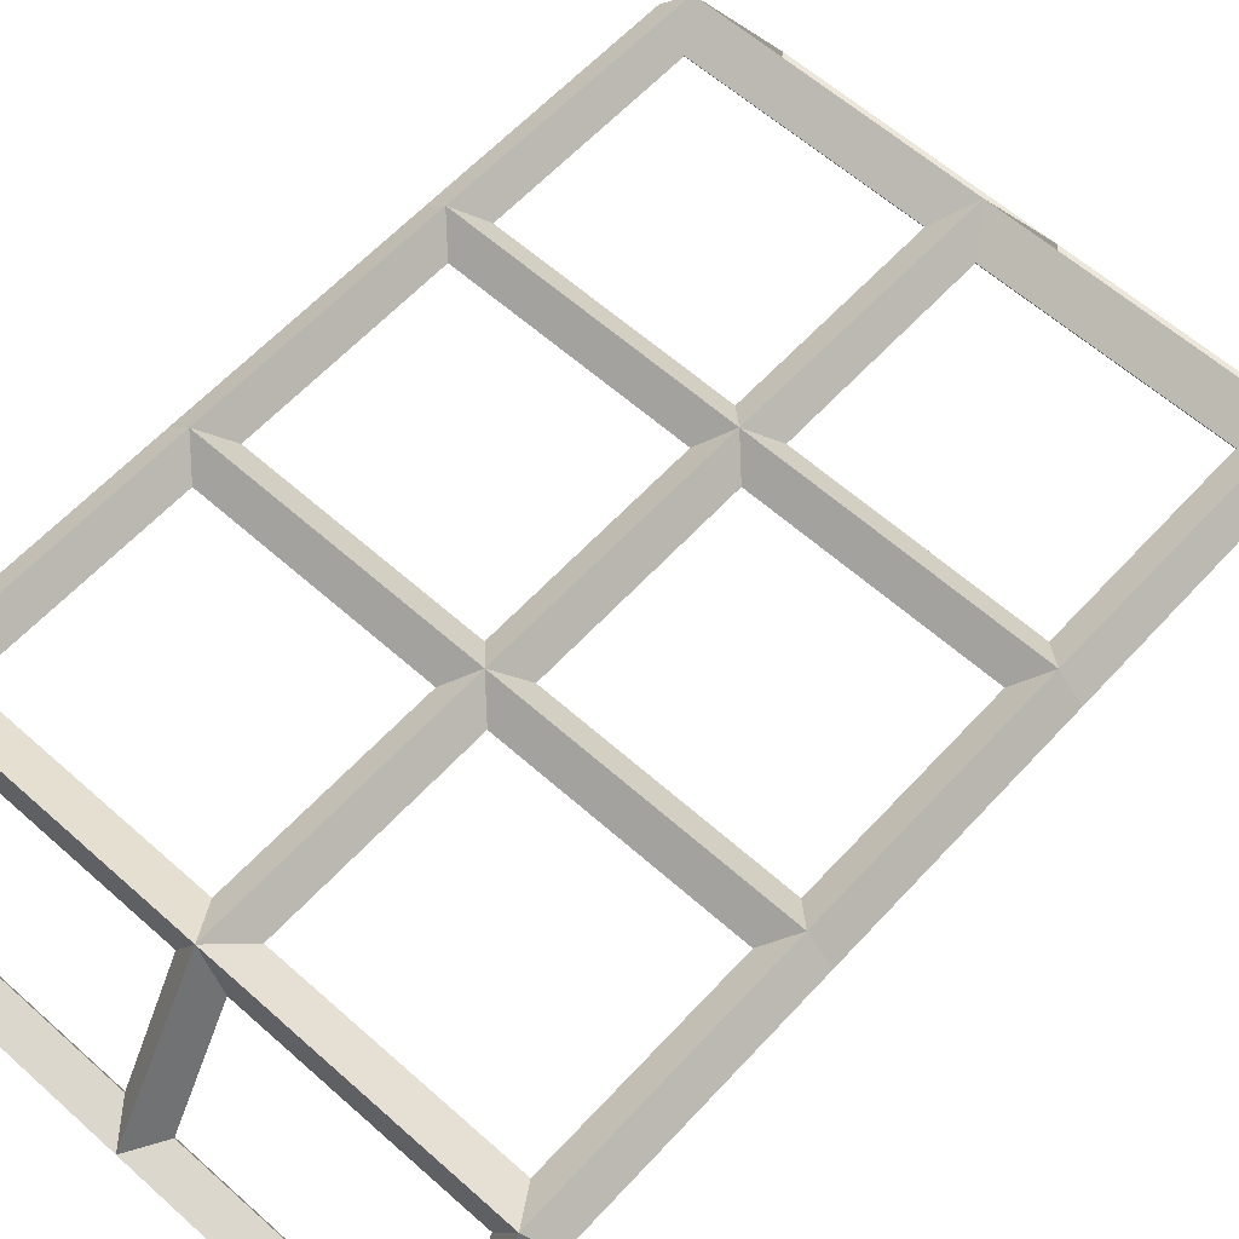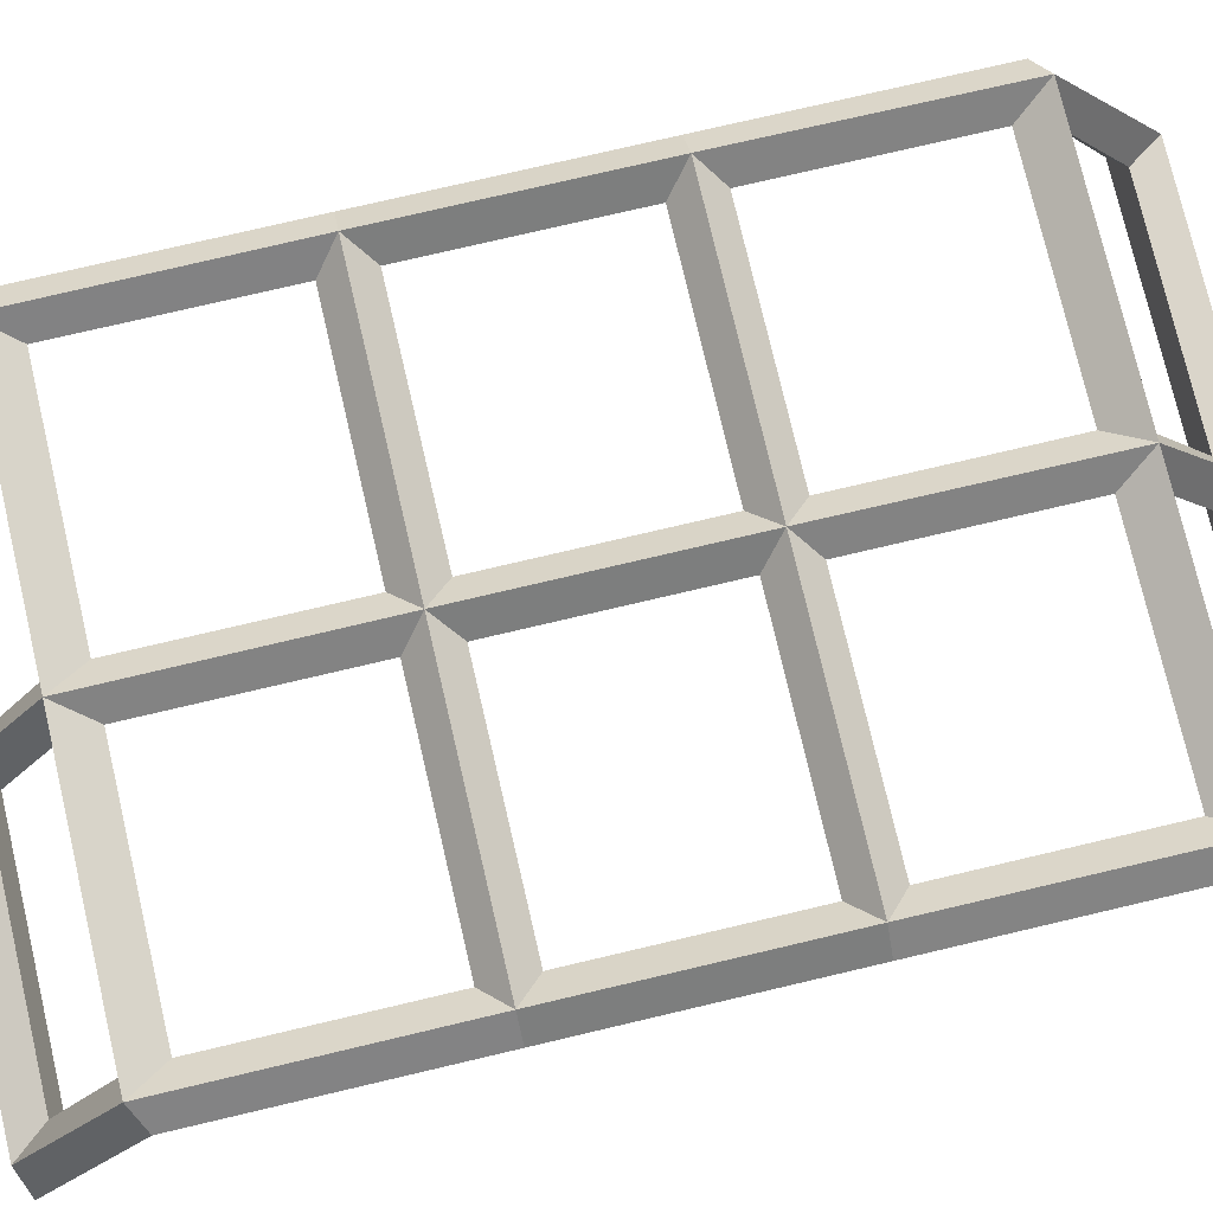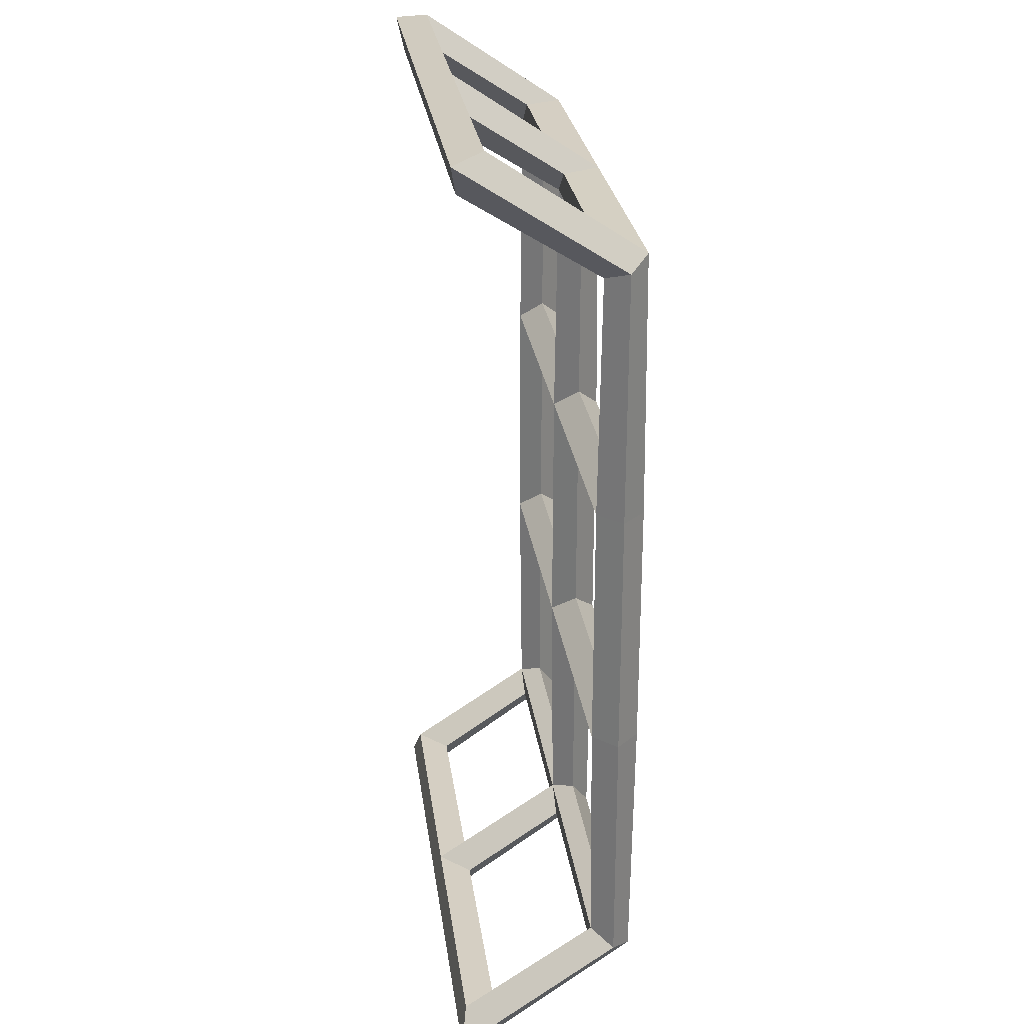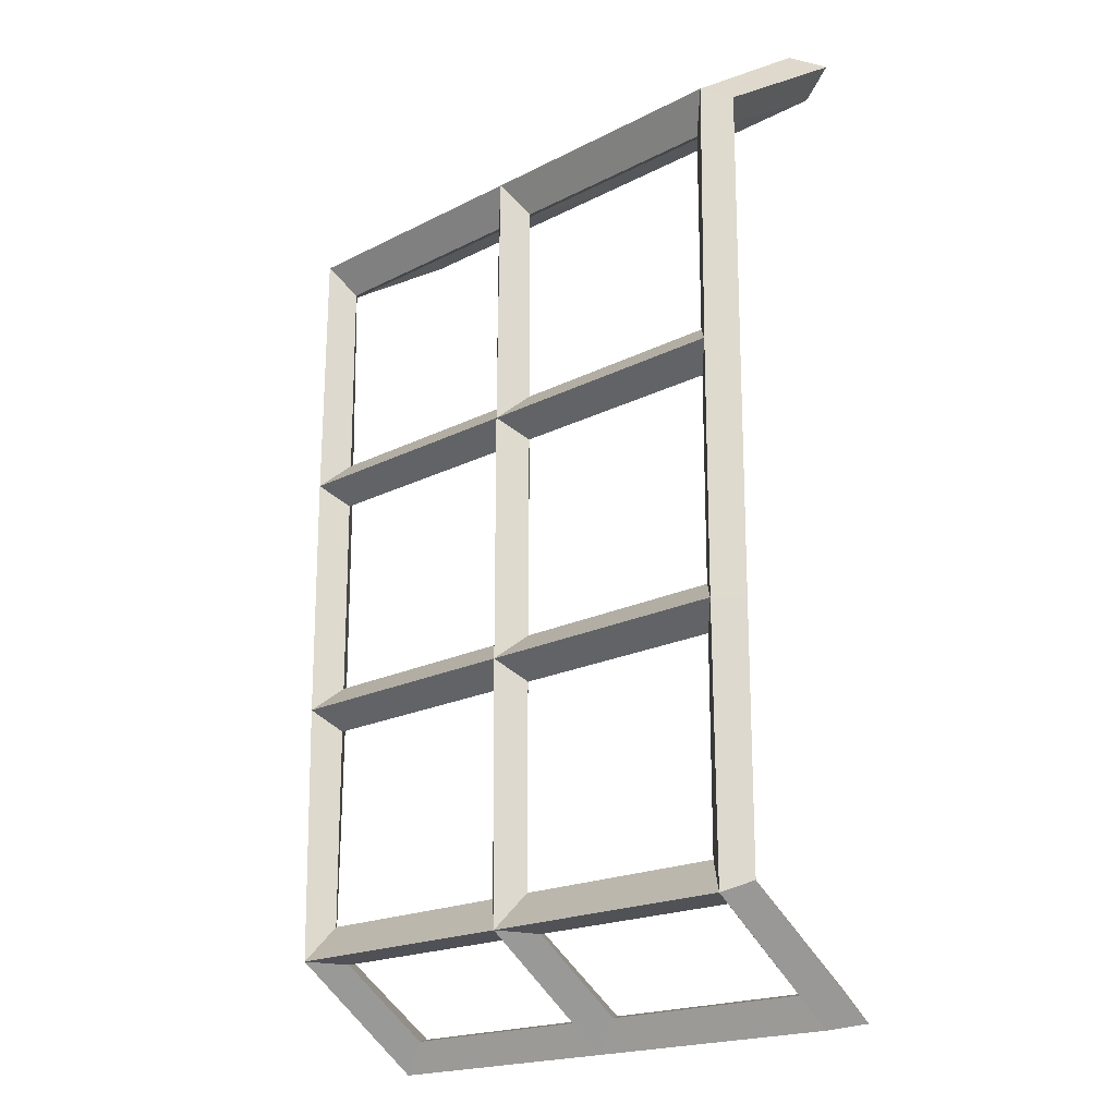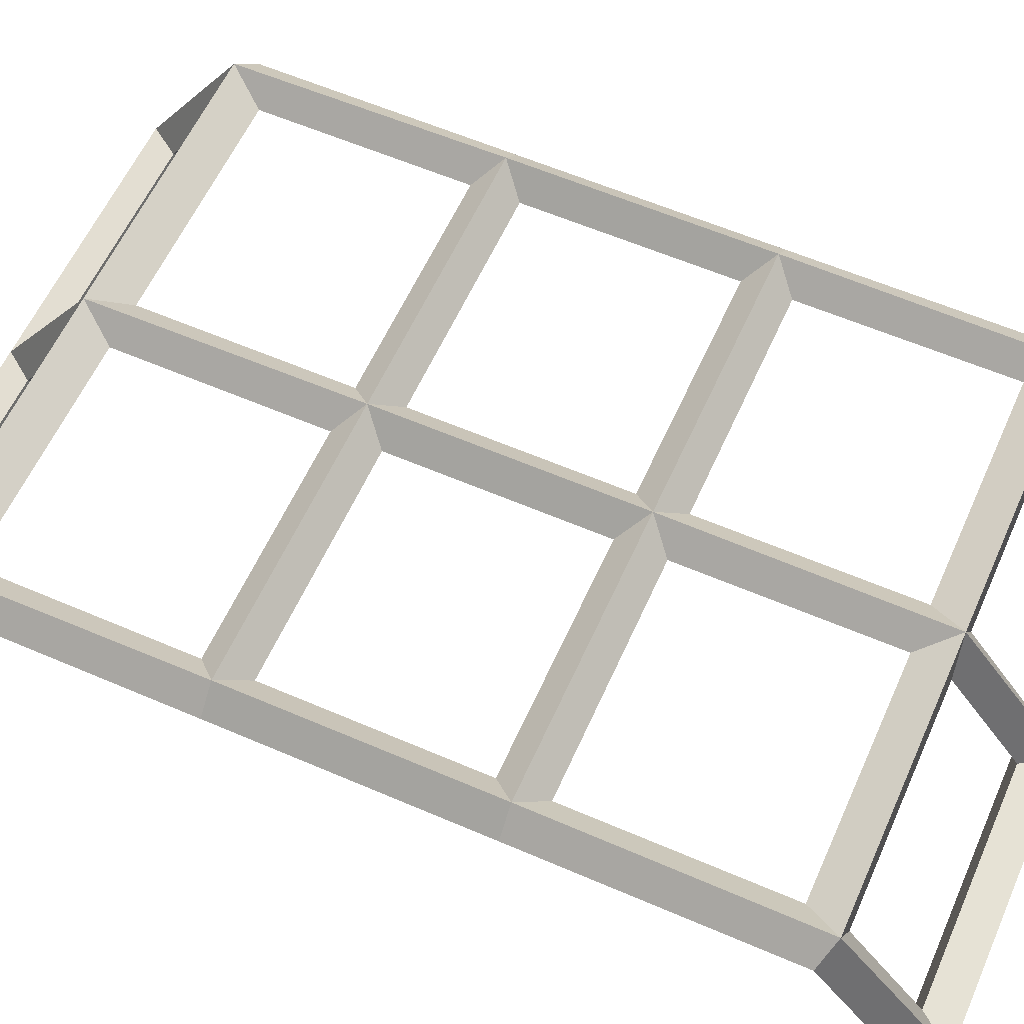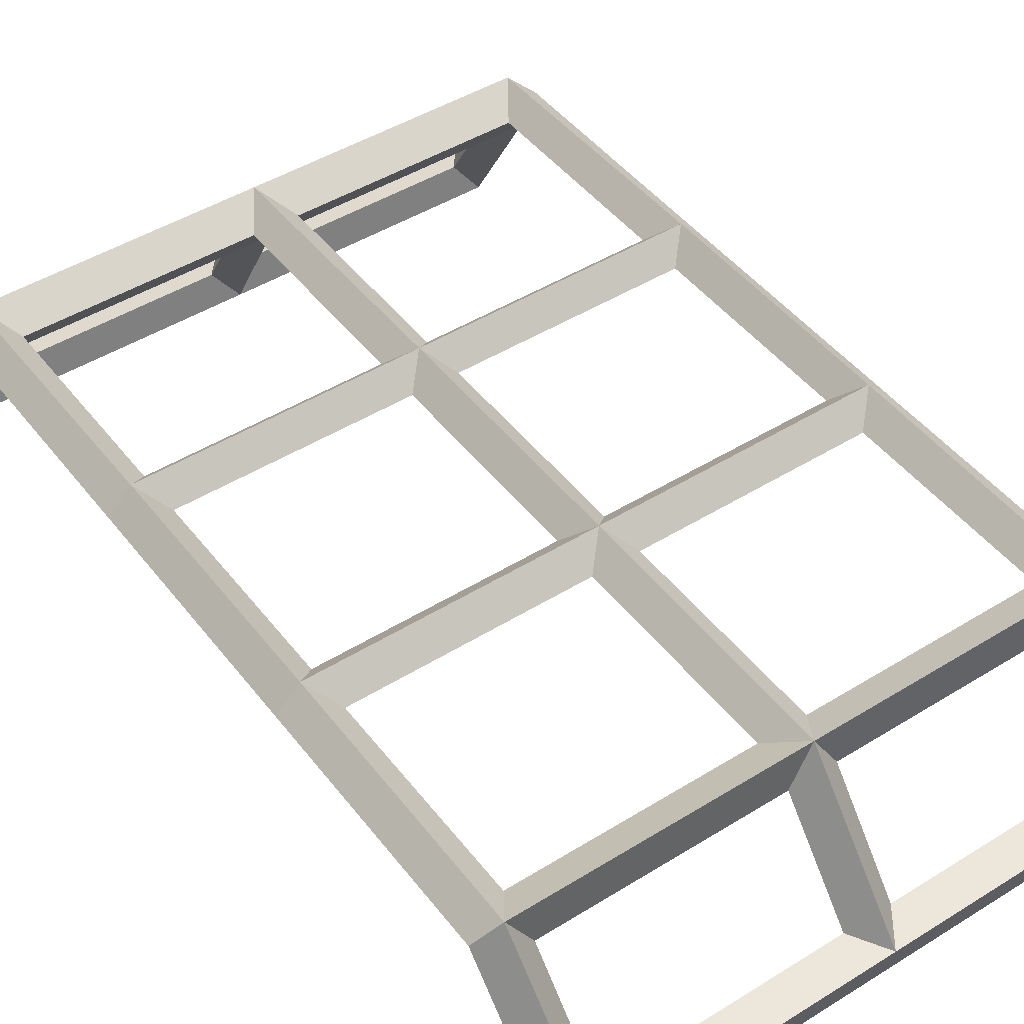
<metadata>
{"format":"obj","ext":"obj","renderer":"f3d","projection":"perspective","resolution":1024,"background":"white","views":[{"elev":60.7,"azim":42.3,"up":"+Y"},{"elev":76.9,"azim":76.8,"up":"+Y"},{"elev":25.9,"azim":82.6,"up":"+Z"},{"elev":-18.8,"azim":-135.4,"up":"+Z"},{"elev":59.2,"azim":-66.0,"up":"+Y"},{"elev":46.1,"azim":-35.4,"up":"+Y"}]}
</metadata>
<code>
o Plane_Plane.090
v -0.2456 0.02398 0.3218
v -0.2456 0.06027 0.3409
v 0.2407 0.02415 0.3215
v 0.2407 0.0601 0.3412
v -0.2456 0.02403 -0.3223
v -0.2456 0.06023 -0.3415
v 0.2407 0.0242 -0.322
v 0.2407 0.06006 -0.3419
v -0.238 -0.09558 0.398
v -0.238 -0.07293 0.4322
v 0.2483 -0.09558 0.398
v 0.2483 -0.07293 0.4322
v -0.238 -0.09541 -0.3968
v -0.238 -0.07309 -0.4312
v 0.2483 -0.09541 -0.3968
v 0.2483 -0.07309 -0.4312
v -0.002655 0.02407 0.3217
v -0.002655 0.06019 0.3411
v -0.002655 0.02411 -0.3221
v -0.002655 0.06014 -0.3417
v 0.004968 -0.09558 0.398
v 0.004968 -0.07293 0.4322
v 0.004968 -0.09541 -0.3968
v 0.004968 -0.07309 -0.4312
v -0.2456 0.02163 -0.1108
v -0.2456 0.06263 -0.1108
v -0.2456 0.02163 0.1103
v -0.2456 0.06263 0.1103
v 0.2407 0.02163 0.1103
v 0.2407 0.06263 0.1103
v 0.2407 0.02163 -0.1108
v 0.2407 0.06263 -0.1108
v -0.002655 0.02163 0.1103
v -0.002655 0.06263 0.1103
v -0.002655 0.02163 -0.1108
v -0.002655 0.06263 -0.1108
v 0.01784 0.04213 -0.1313
v 0.2202 0.04213 -0.1313
v 0.2612 0.04213 -0.1108
v 0.2612 0.04241 -0.3314
v 0.2202 0.04213 -0.3114
v 0.01784 0.04213 -0.3114
v 0.01891 0.02493 -0.3431
v 0.2212 0.02493 -0.3431
v 0.2699 -0.1014 -0.4251
v 0.2267 -0.06706 -0.4028
v 0.004968 -0.1014 -0.4251
v 0.02446 -0.06706 -0.4028
v -0.02215 0.02504 0.3427
v -0.2241 0.02504 0.3427
v -0.2661 0.04185 0.3319
v -0.2575 -0.1013 0.4264
v -0.2185 -0.06716 0.4038
v 0.004968 -0.1013 0.4264
v -0.01659 -0.06716 0.4038
v 0.2212 0.02504 0.3427
v 0.0189 0.02504 0.3427
v 0.02446 -0.06716 0.4038
v 0.2699 -0.1013 0.4264
v 0.2267 -0.06716 0.4038
v 0.2612 0.0424 0.3308
v -0.2241 0.02493 -0.3431
v -0.02214 0.02493 -0.3431
v -0.0166 -0.06706 -0.4028
v -0.2575 -0.1014 -0.4251
v -0.2185 -0.06706 -0.4028
v -0.2661 0.04185 -0.3324
v -0.2251 0.04213 -0.1313
v -0.02315 0.04213 -0.1313
v -0.02315 0.04213 -0.3114
v -0.2251 0.04213 -0.3114
v -0.2661 0.04213 -0.1108
v -0.2251 0.04213 0.3109
v -0.02315 0.04213 0.3109
v -0.02315 0.04213 0.1308
v -0.2251 0.04213 0.1308
v -0.2661 0.04213 0.1103
v -0.2251 0.04213 0.08977
v -0.02315 0.04213 0.08977
v -0.02315 0.04213 -0.09033
v -0.2251 0.04213 -0.09033
v 0.01784 0.04213 0.3109
v 0.2202 0.04213 0.3109
v 0.2612 0.04213 0.1103
v 0.2202 0.04213 0.1308
v 0.01784 0.04213 0.1308
v 0.01784 0.04213 0.08977
v 0.2202 0.04213 0.08977
v 0.2202 0.04213 -0.09033
v 0.01784 0.04213 -0.09033
g Plane_Plane.090_Metalik
f 37 38 31 35
f 38 37 36 32
f 38 41 7 31
f 41 38 32 8
f 40 39 31 7
f 39 40 8 32
f 41 42 19 7
f 42 41 8 20
f 42 37 35 19
f 37 42 20 36
f 43 44 7 19
f 44 43 20 8
f 44 46 15 7
f 46 44 8 16
f 45 40 7 15
f 40 45 16 8
f 46 48 23 15
f 48 46 16 24
f 47 45 15 23
f 45 47 24 16
f 48 43 19 23
f 43 48 24 20
f 49 50 1 17
f 50 49 18 2
f 50 53 9 1
f 53 50 2 10
f 52 51 1 9
f 51 52 10 2
f 53 55 21 9
f 55 53 10 22
f 54 52 9 21
f 52 54 22 10
f 55 49 17 21
f 49 55 22 18
f 56 57 17 3
f 57 56 4 18
f 57 58 21 17
f 58 57 18 22
f 58 60 11 21
f 60 58 22 12
f 59 54 21 11
f 54 59 12 22
f 60 56 3 11
f 56 60 12 4
f 61 59 11 3
f 59 61 4 12
f 62 63 19 5
f 63 62 6 20
f 63 64 23 19
f 64 63 20 24
f 64 66 13 23
f 66 64 24 14
f 65 47 23 13
f 47 65 14 24
f 66 62 5 13
f 62 66 14 6
f 67 65 13 5
f 65 67 6 14
f 68 69 35 25
f 69 68 26 36
f 69 70 19 35
f 70 69 36 20
f 70 71 5 19
f 71 70 20 6
f 71 68 25 5
f 68 71 6 26
f 72 67 5 25
f 67 72 26 6
f 73 74 17 1
f 74 73 2 18
f 74 75 33 17
f 75 74 18 34
f 75 76 27 33
f 76 75 34 28
f 76 73 1 27
f 73 76 28 2
f 51 77 27 1
f 77 51 2 28
f 78 79 33 27
f 79 78 28 34
f 79 80 35 33
f 80 79 34 36
f 80 81 25 35
f 81 80 36 26
f 81 78 27 25
f 78 81 26 28
f 77 72 25 27
f 72 77 28 26
f 82 83 3 17
f 83 82 18 4
f 83 85 29 3
f 85 83 4 30
f 84 61 3 29
f 61 84 30 4
f 85 86 33 29
f 86 85 30 34
f 86 82 17 33
f 82 86 34 18
f 87 88 29 33
f 88 87 34 30
f 88 89 31 29
f 89 88 30 32
f 39 84 29 31
f 84 39 32 30
f 89 90 35 31
f 90 89 32 36
f 90 87 33 35
f 87 90 36 34

</code>
